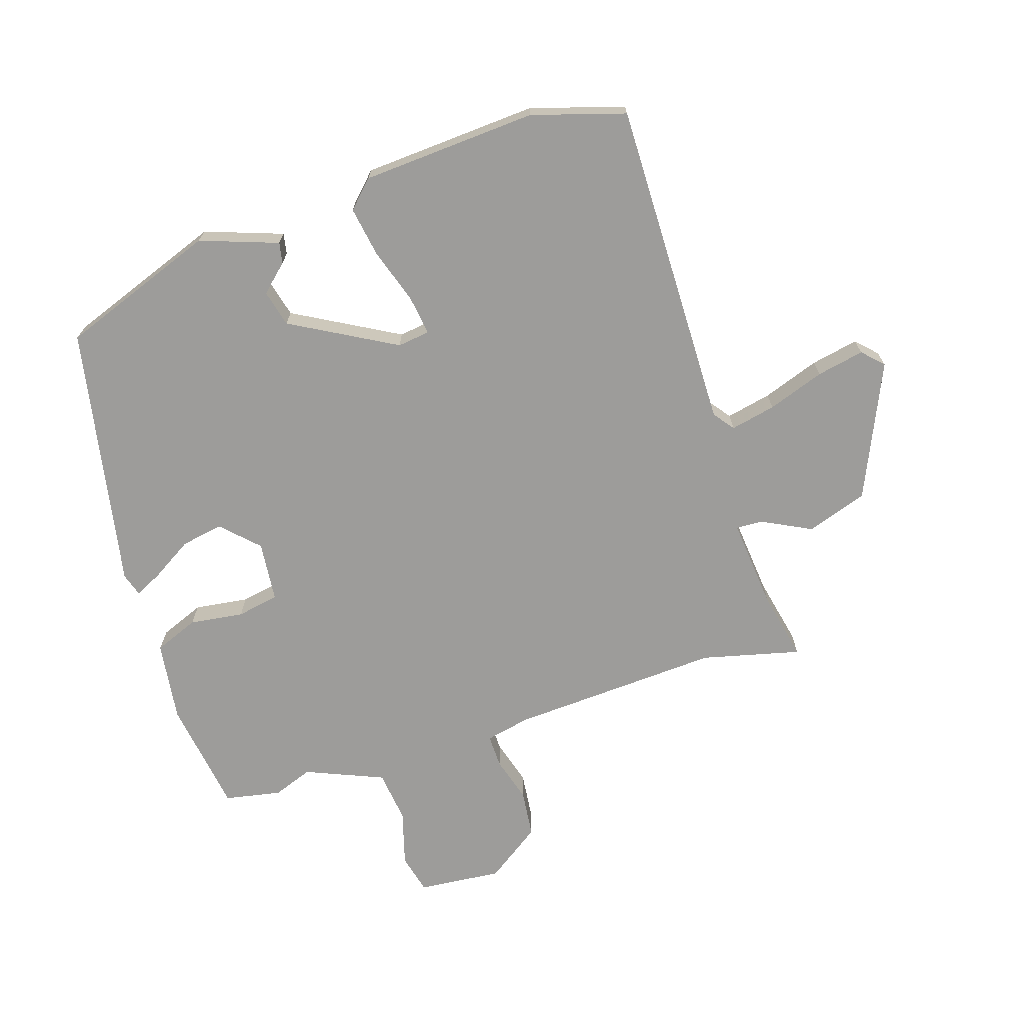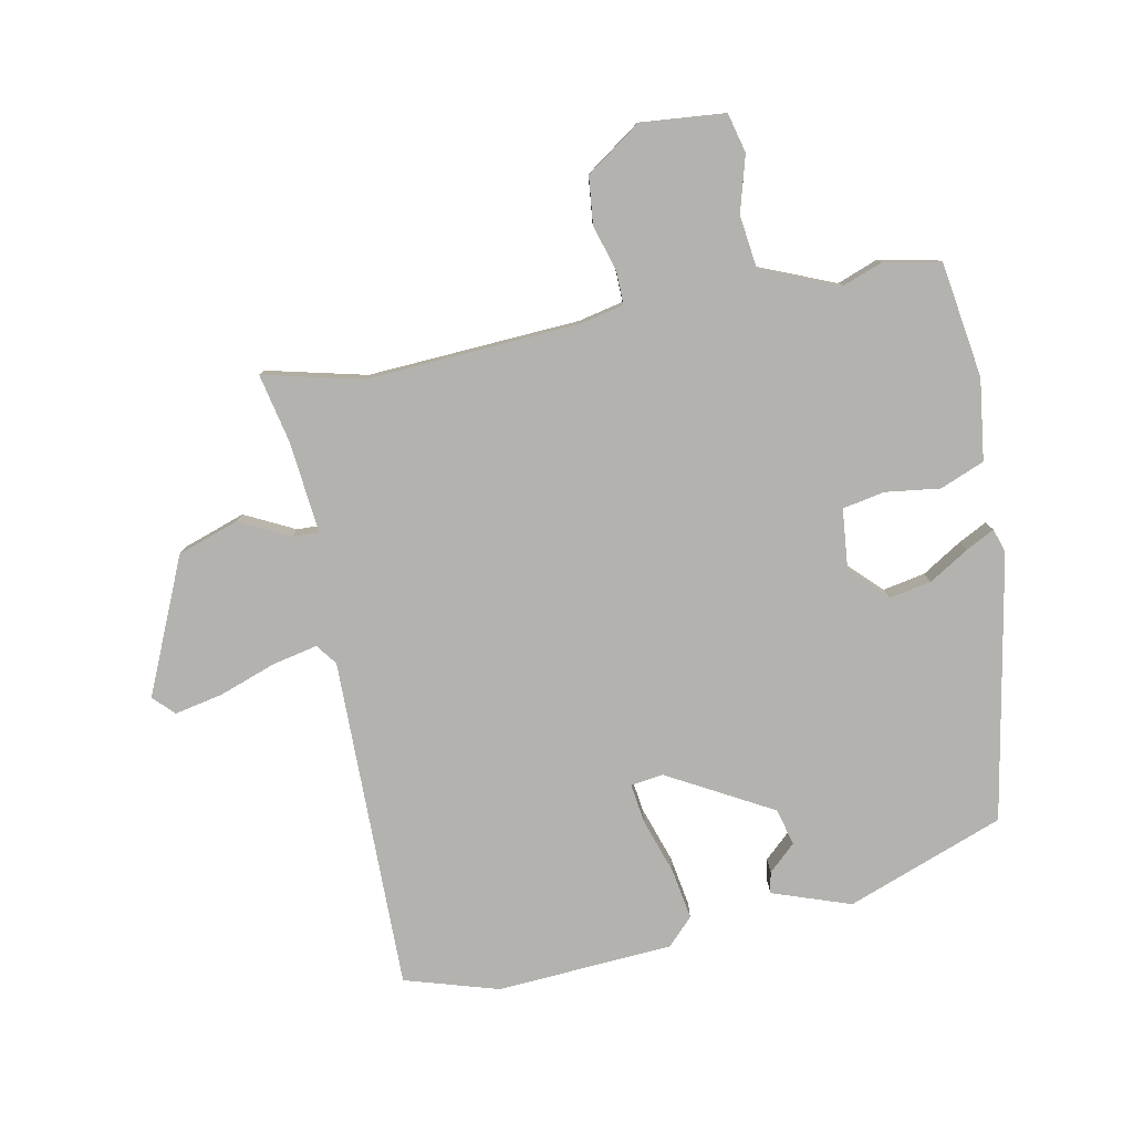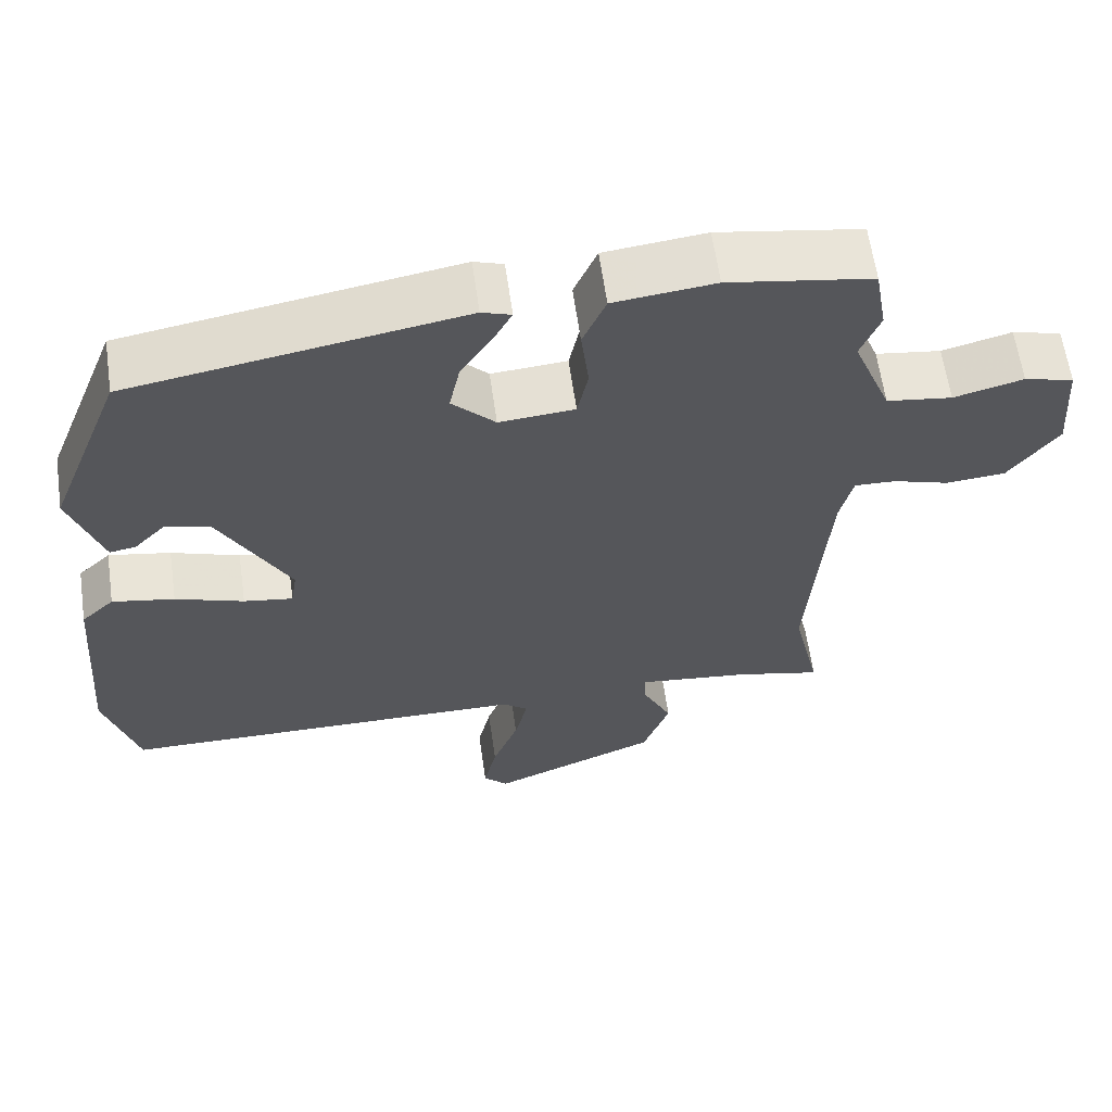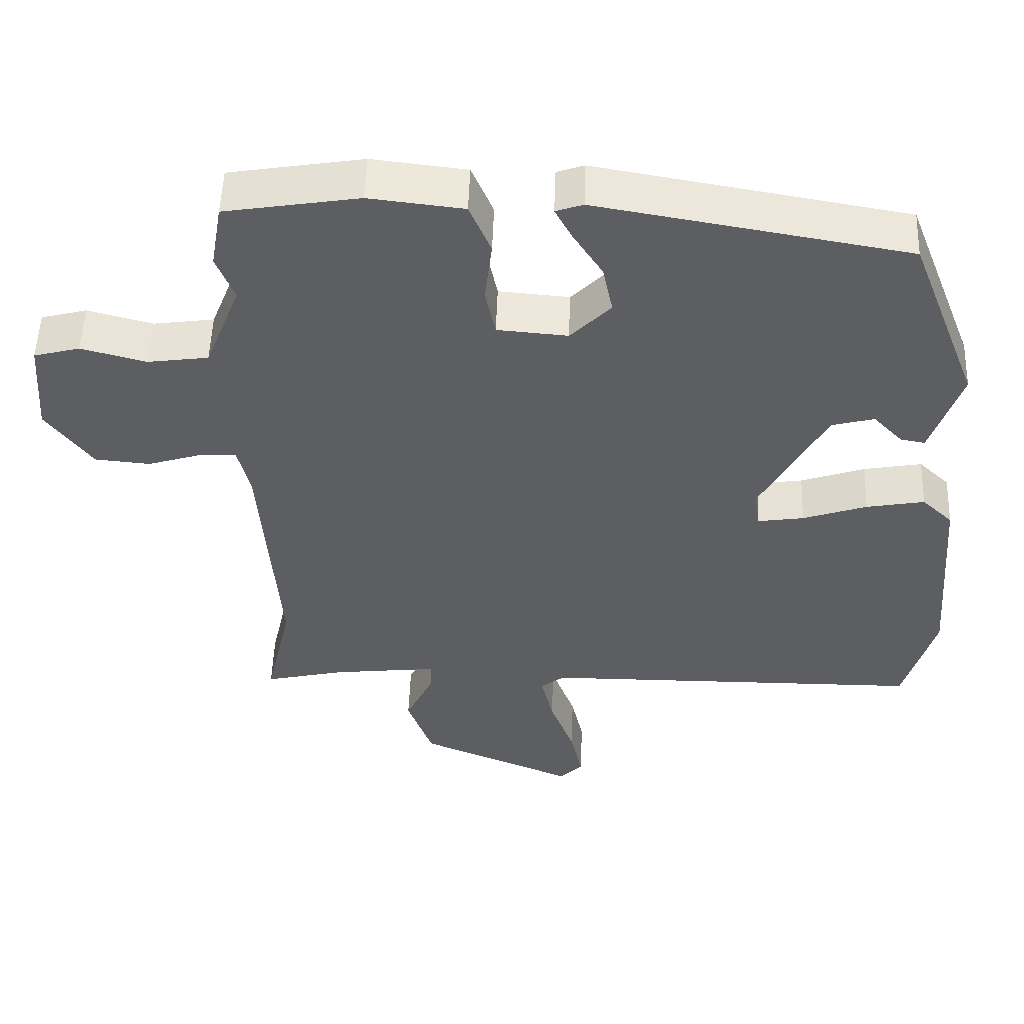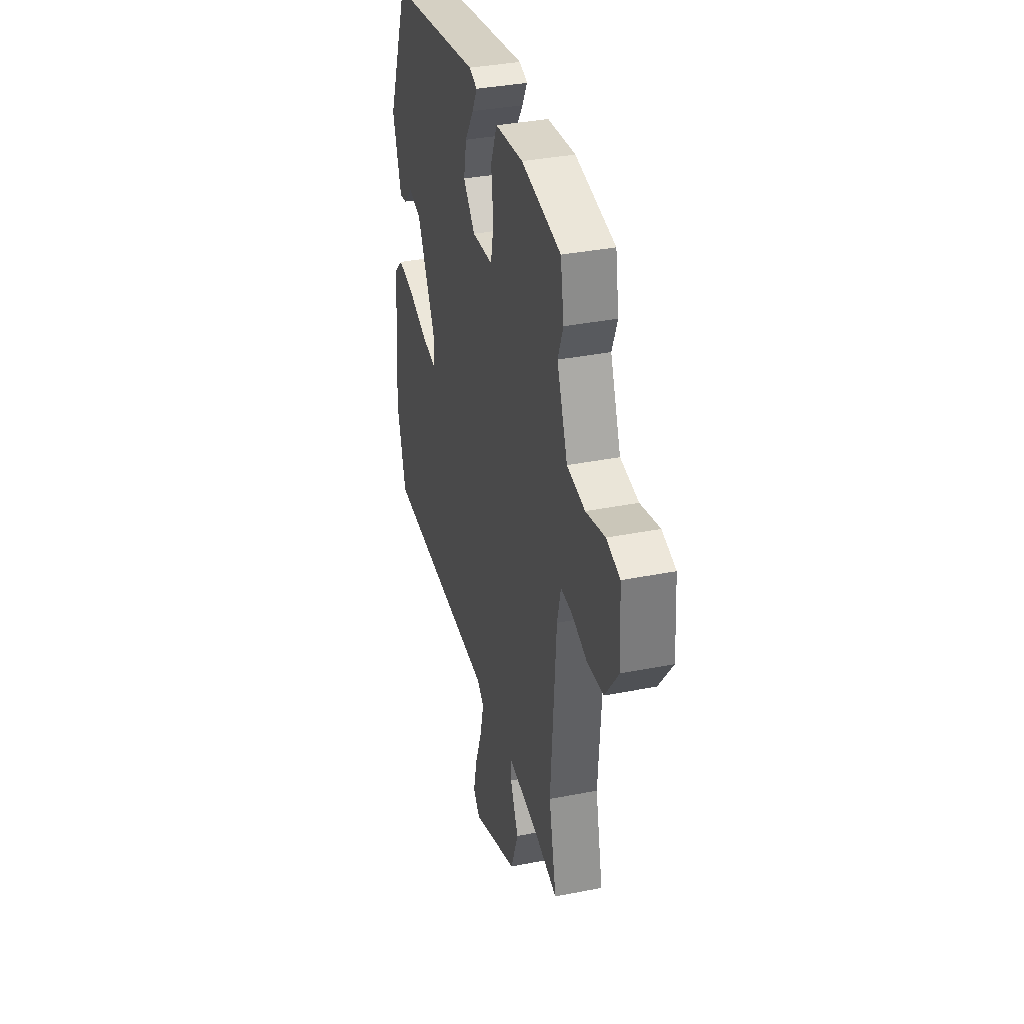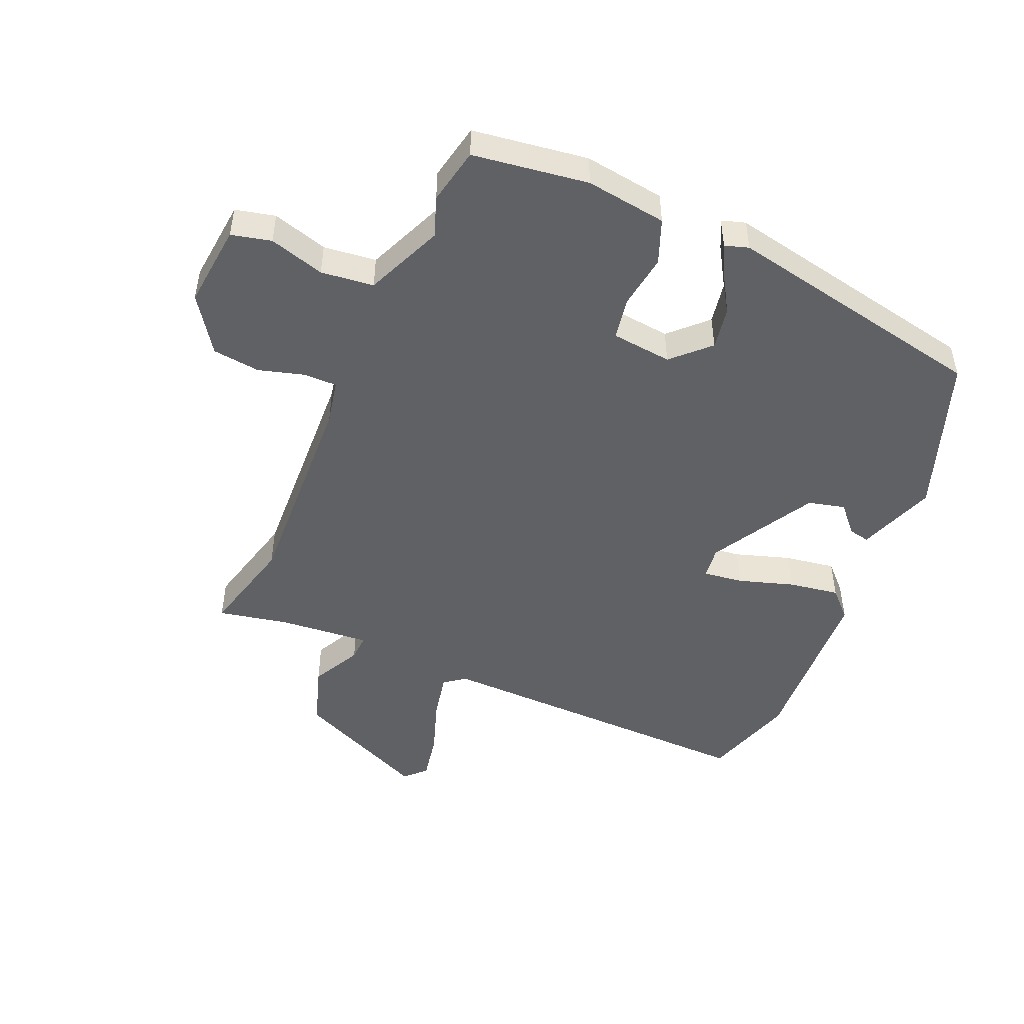
<metadata>
{"format":"obj","ext":"obj","renderer":"f3d","projection":"perspective","resolution":1024,"background":"white","views":[{"elev":-70.1,"azim":106.7,"up":"+Y"},{"elev":-79.8,"azim":-79.8,"up":"+Y"},{"elev":62.2,"azim":171.9,"up":"+Z"},{"elev":52.4,"azim":2.0,"up":"+Z"},{"elev":36.1,"azim":-104.5,"up":"+Z"},{"elev":-48.5,"azim":-24.8,"up":"+Y"}]}
</metadata>
<code>
v 0.534 0.07 -0.38
v 0.491 0.07 -0.532
v -0.045 0.07 -0.536
v -0.078 0.07 -0.562
v -0.061 0.07 -0.635
v -0.027 0.07 -0.726
v -0.01 0.07 -0.803
v -0.042 0.07 -0.836
v -0.261 0.07 -0.744
v -0.296 0.07 -0.646
v -0.257 0.07 -0.565
v -0.256 0.07 -0.522
v -0.403 0.07 -0.539
v -0.515 0.07 -0.565
v -0.479 0.07 -0.405
v -0.504 0.07 -0.063
v -0.521 0.07 0.009
v -0.575 0.07 0.007
v -0.648 0.07 -0.016
v -0.725 0.07 -0.009
v -0.789 0.07 0.079
v -0.779 0.07 0.215
v -0.715 0.07 0.232
v -0.625 0.07 0.208
v -0.54 0.07 0.22
v -0.49 0.07 0.347
v -0.515 0.07 0.411
v -0.499 0.07 0.503
v -0.313 0.07 0.534
v -0.182 0.07 0.519
v -0.152 0.07 0.448
v -0.162 0.07 0.36
v -0.148 0.07 0.292
v -0.05 0.07 0.284
v 0.006 0.07 0.342
v -0.008 0.07 0.41
v -0.049 0.07 0.474
v -0.073 0.07 0.519
v -0.035 0.07 0.532
v 0.395 0.07 0.458
v 0.493 0.07 0.206
v 0.451 0.07 0.079
v 0.417 0.07 0.085
v 0.376 0.07 0.128
v 0.317 0.07 0.112
v 0.226 0.07 -0.059
v 0.234 0.07 -0.111
v 0.298 0.07 -0.101
v 0.387 0.07 -0.07
v 0.468 0.07 -0.055
v 0.511 0.07 -0.096
v 0.534 0 -0.38
v 0.491 0 -0.532
v -0.045 0 -0.536
v -0.078 0 -0.562
v -0.061 0 -0.635
v -0.027 0 -0.726
v -0.01 0 -0.803
v -0.042 0 -0.836
v -0.261 0 -0.744
v -0.296 0 -0.646
v -0.257 0 -0.565
v -0.256 0 -0.522
v -0.403 0 -0.539
v -0.515 0 -0.565
v -0.479 0 -0.405
v -0.504 0 -0.063
v -0.521 0 0.009
v -0.575 0 0.007
v -0.648 0 -0.016
v -0.725 0 -0.009
v -0.789 0 0.079
v -0.779 0 0.215
v -0.715 0 0.232
v -0.625 0 0.208
v -0.54 0 0.22
v -0.49 0 0.347
v -0.515 0 0.411
v -0.499 0 0.503
v -0.313 0 0.534
v -0.182 0 0.519
v -0.152 0 0.448
v -0.162 0 0.36
v -0.148 0 0.292
v -0.05 0 0.284
v 0.006 0 0.342
v -0.008 0 0.41
v -0.049 0 0.474
v -0.073 0 0.519
v -0.035 0 0.532
v 0.395 0 0.458
v 0.493 0 0.206
v 0.451 0 0.079
v 0.417 0 0.085
v 0.376 0 0.128
v 0.317 0 0.112
v 0.226 0 -0.059
v 0.234 0 -0.111
v 0.298 0 -0.101
v 0.387 0 -0.07
v 0.468 0 -0.055
v 0.511 0 -0.096
f 1 2 3
f 51 1 3
f 50 51 3
f 49 50 3
f 48 49 3
f 47 48 3 4
f 46 47 4
f 45 46 4
f 42 43 44
f 41 42 44
f 40 41 44
f 40 44 45
f 39 40 45
f 38 39 45
f 37 38 45
f 36 37 45
f 35 36 45
f 34 35 45 4
f 30 31 32
f 29 30 32
f 28 29 32
f 27 28 32
f 26 27 32
f 25 26 32 33
f 22 23 24
f 21 22 24
f 20 21 24
f 19 20 24
f 18 19 24
f 17 18 24 25
f 33 34 4
f 25 33 4
f 17 25 4
f 16 17 4
f 9 10 11
f 8 9 11
f 7 8 11
f 6 7 11
f 5 6 11
f 5 11 12
f 4 5 12
f 15 16 4 12
f 13 14 15
f 12 13 15
f 54 53 52
f 54 52 102
f 54 102 101
f 54 101 100
f 54 100 99
f 55 54 99 98
f 55 98 97
f 55 97 96
f 95 94 93
f 95 93 92
f 95 92 91
f 96 95 91
f 96 91 90
f 96 90 89
f 96 89 88
f 96 88 87
f 96 87 86
f 55 96 86 85
f 83 82 81
f 83 81 80
f 83 80 79
f 83 79 78
f 83 78 77
f 84 83 77 76
f 75 74 73
f 75 73 72
f 75 72 71
f 75 71 70
f 75 70 69
f 76 75 69 68
f 55 85 84
f 55 84 76
f 55 76 68
f 55 68 67
f 62 61 60
f 62 60 59
f 62 59 58
f 62 58 57
f 62 57 56
f 63 62 56
f 63 56 55
f 63 55 67 66
f 66 65 64
f 66 64 63
f 1 52 53 2
f 2 53 54 3
f 3 54 55 4
f 4 55 56 5
f 5 56 57 6
f 6 57 58 7
f 7 58 59 8
f 8 59 60 9
f 9 60 61 10
f 10 61 62 11
f 11 62 63 12
f 12 63 64 13
f 13 64 65 14
f 14 65 66 15
f 15 66 67 16
f 16 67 68 17
f 17 68 69 18
f 18 69 70 19
f 19 70 71 20
f 20 71 72 21
f 21 72 73 22
f 22 73 74 23
f 23 74 75 24
f 24 75 76 25
f 25 76 77 26
f 26 77 78 27
f 27 78 79 28
f 28 79 80 29
f 29 80 81 30
f 30 81 82 31
f 31 82 83 32
f 32 83 84 33
f 33 84 85 34
f 34 85 86 35
f 35 86 87 36
f 36 87 88 37
f 37 88 89 38
f 38 89 90 39
f 39 90 91 40
f 40 91 92 41
f 41 92 93 42
f 42 93 94 43
f 43 94 95 44
f 44 95 96 45
f 45 96 97 46
f 46 97 98 47
f 47 98 99 48
f 48 99 100 49
f 49 100 101 50
f 50 101 102 51
f 51 102 52 1

</code>
